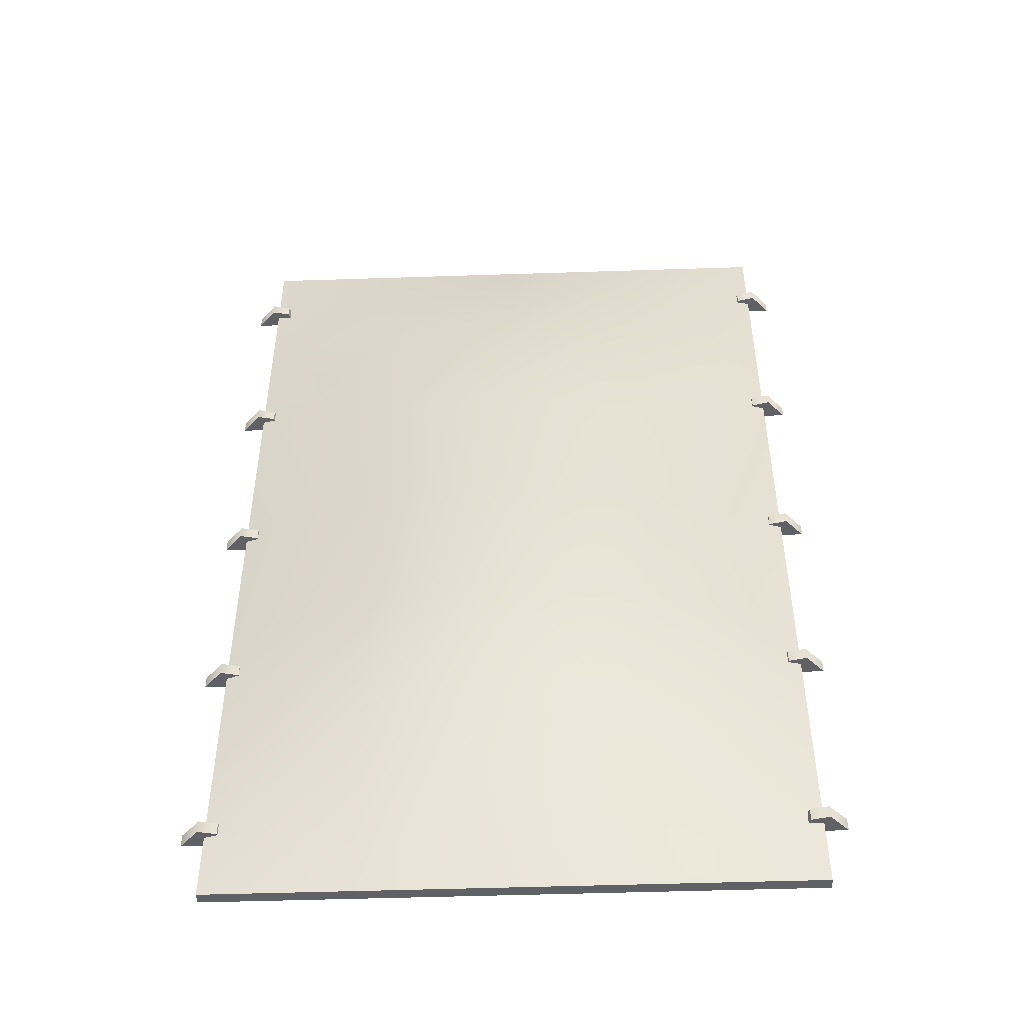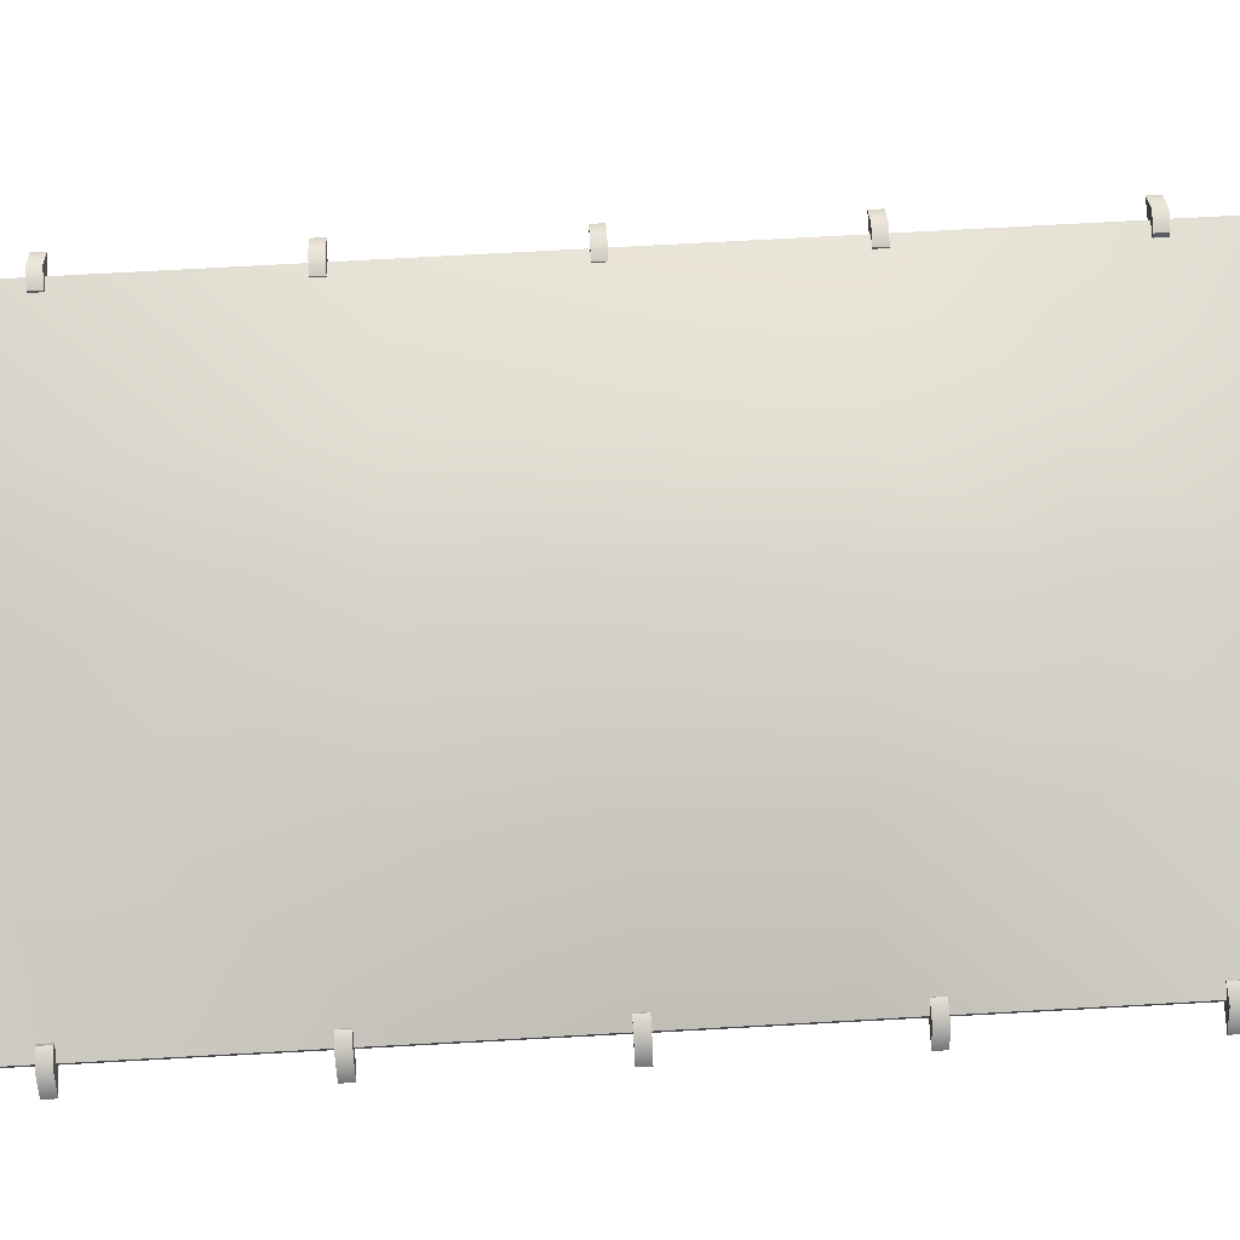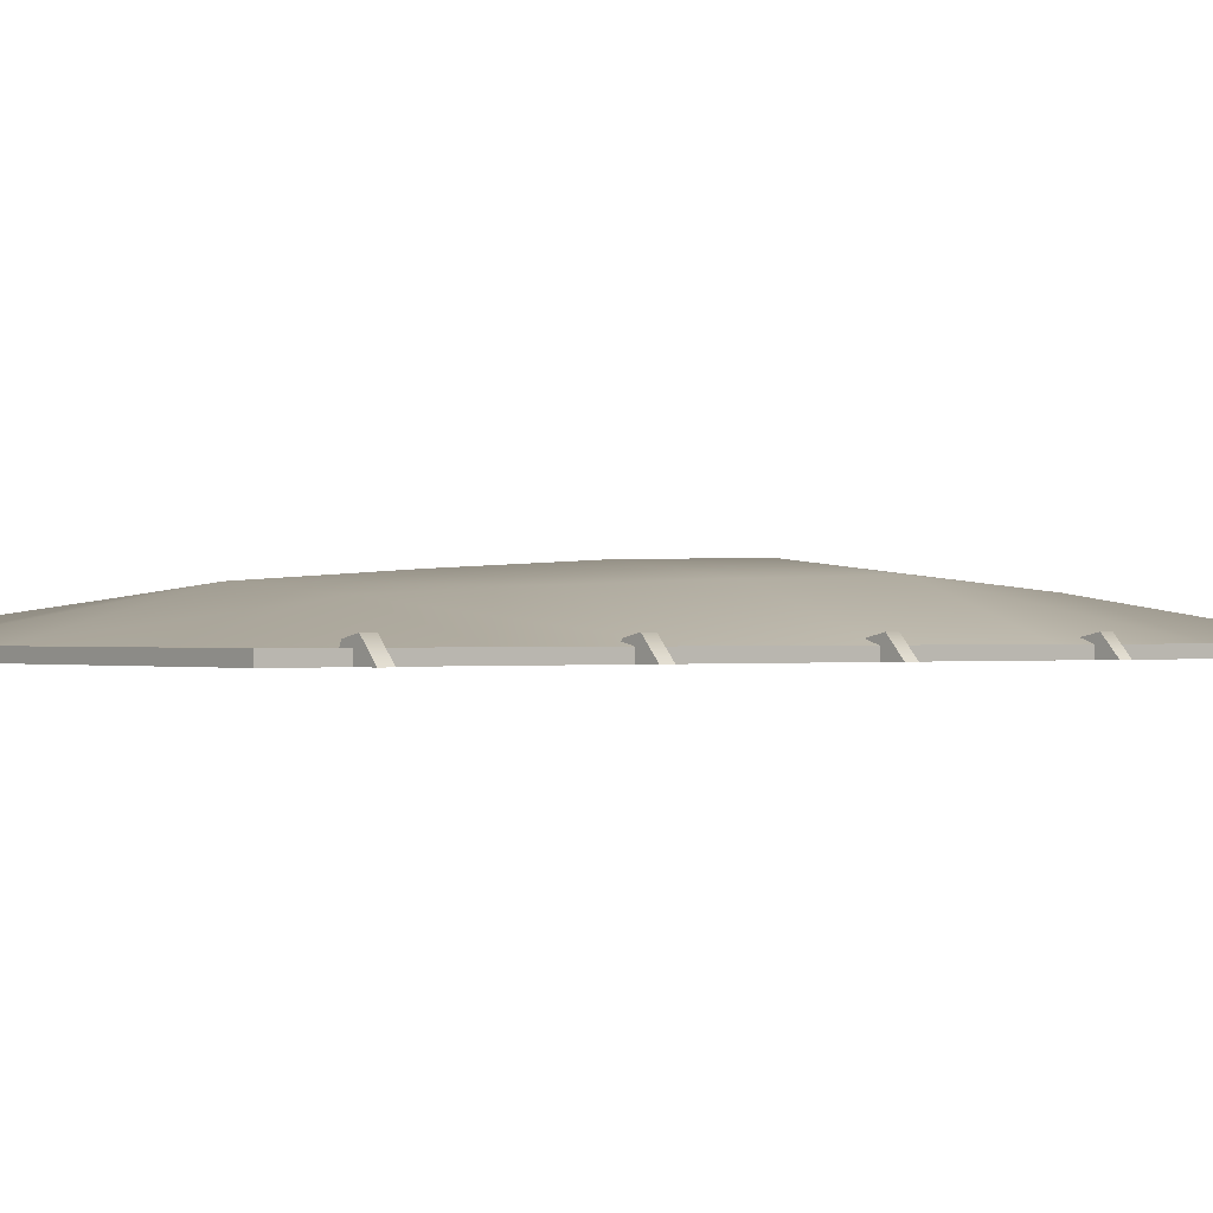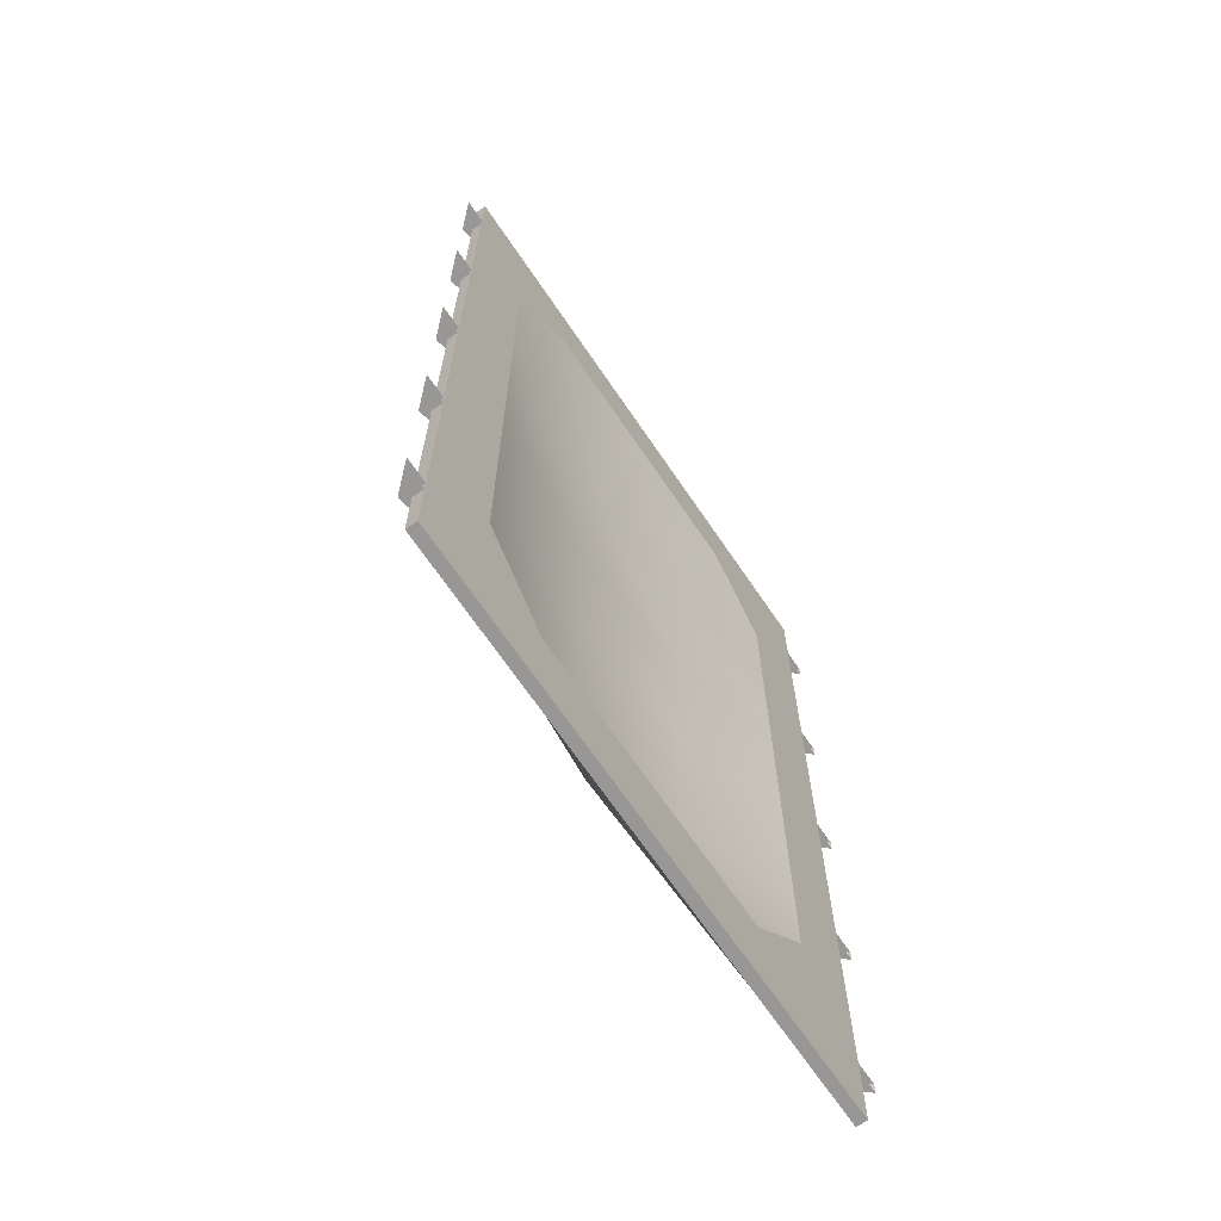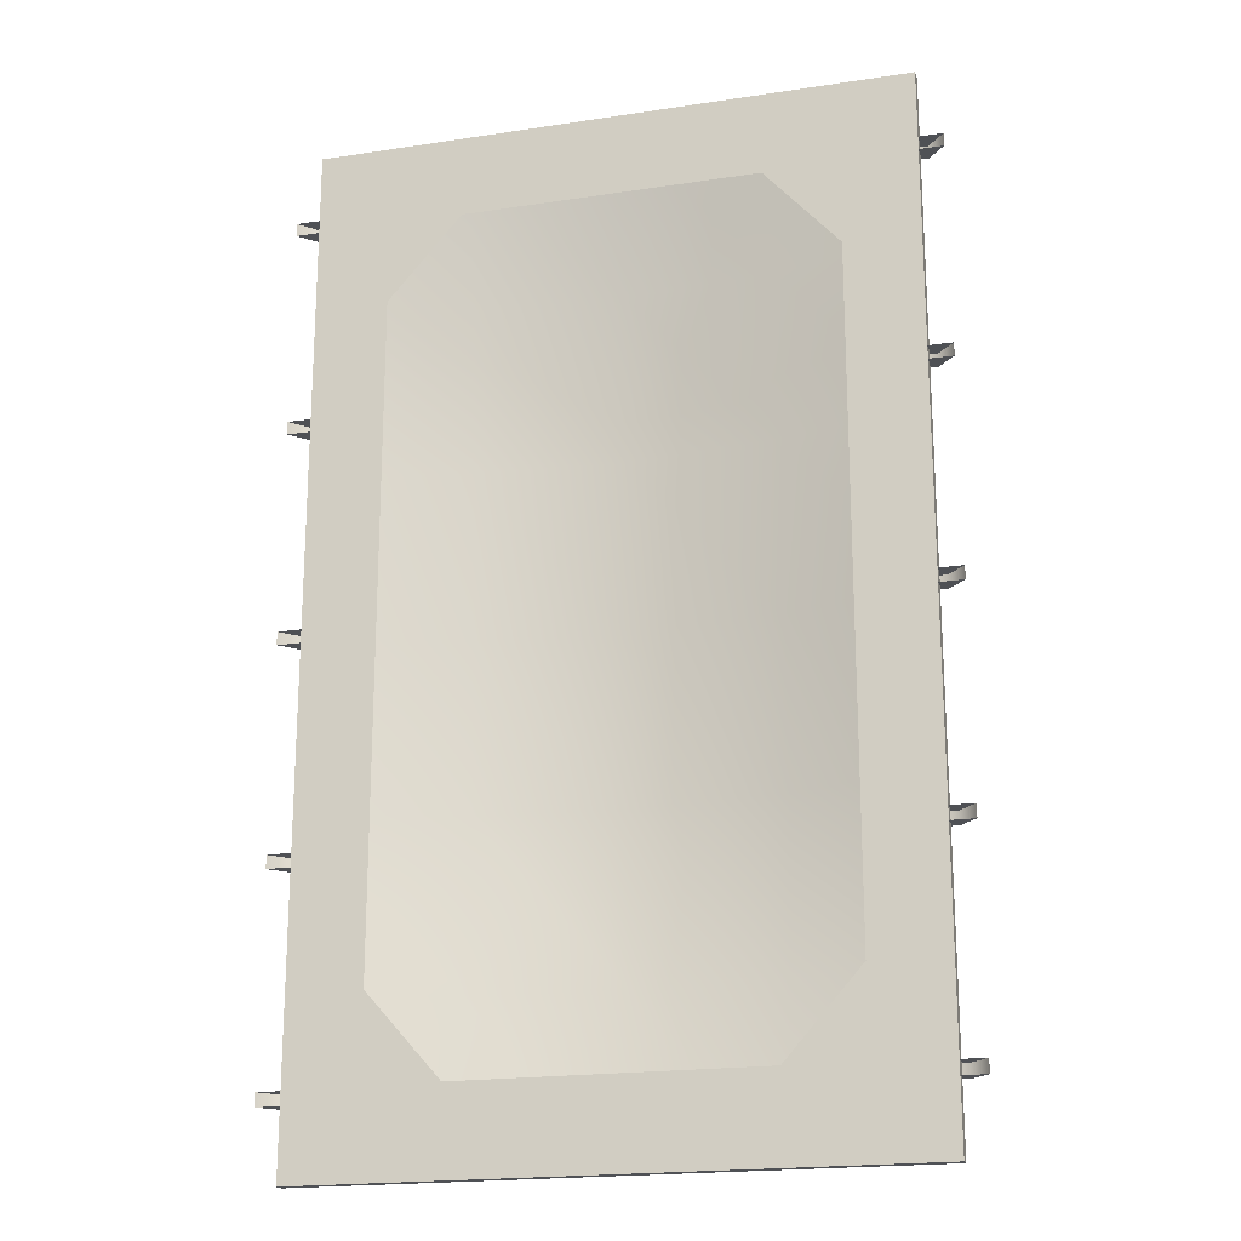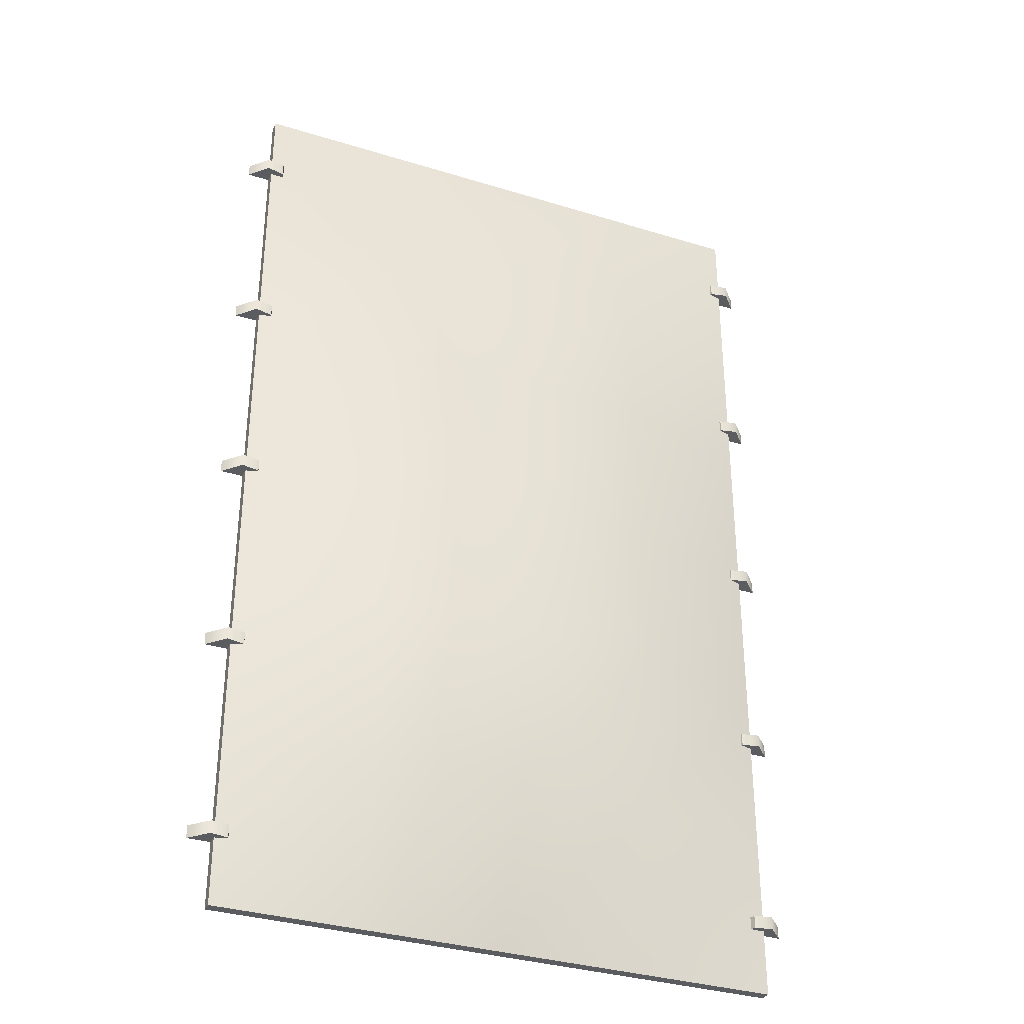
<metadata>
{"format":"obj","ext":"obj","renderer":"f3d","projection":"perspective","resolution":1024,"background":"white","views":[{"elev":-49.1,"azim":-177.9,"up":"+Z"},{"elev":76.8,"azim":86.9,"up":"+Y"},{"elev":-0.4,"azim":50.7,"up":"+Y"},{"elev":-68.3,"azim":-55.8,"up":"+Z"},{"elev":-19.7,"azim":15.7,"up":"+Z"},{"elev":-33.8,"azim":157.2,"up":"+Z"}]}
</metadata>
<code>
o crops_heap_g2
v 0.3161 -0 0.5348
v -0.3161 -0 0.5348
v 0.3161 -0 -0.5348
v -0.3161 -0 -0.5348
v 0.3161 0.01205 -0.5348
v -0.3161 0.01205 -0.5348
v 0.3161 0.01205 0.5348
v -0.3161 0.01205 0.5348
v 0.1581 0.06179 -0
v 0 0.07873 -0
v -0.1581 0.06179 -0
v -0.1581 -0 -0.5348
v 0 -0 -0.5348
v 0.1581 -0 -0.5348
v 0.1581 -0 0.5348
v 0 -0 0.5348
v -0.1581 -0 0.5348
v 0.1581 0.01205 0.5348
v 0 0.01205 0.5348
v -0.1581 0.01205 0.5348
v -0.1581 0.01205 -0.5348
v 0 0.01205 -0.5348
v 0.1581 0.01205 -0.5348
v 0.2371 0 0.1783
v 0.1581 0.05351 -0.3565
v 0 0.06696 -0.3565
v -0.1581 0.05351 -0.3565
v 0.1581 0.05533 0.1783
v 0 0.0693 0.1783
v -0.1581 0.05533 0.1783
v 0.3161 -0 -0.3565
v 0.3161 0 -0.1783
v 0.3161 0 -0
v 0.3161 0 0.1783
v 0.3161 0 0.3565
v 0.3161 0.01205 -0.3565
v 0.3161 0.01205 -0.1783
v 0.3161 0.01205 -0
v 0.3161 0.01205 0.1783
v 0.3161 0.01205 0.3565
v -0.3161 0.01205 -0.3565
v -0.3161 0.01205 -0.1783
v -0.3161 0.01205 -0
v -0.3161 0.01205 0.1783
v -0.3161 0.01205 0.3565
v -0.3161 -0 -0.3565
v -0.3161 0 -0.1783
v -0.3161 0 -0
v -0.3161 0 0.1783
v -0.3161 0 0.3565
v 0.2956 0 0.4474
v 0.3416 0 0.4474
v 0.2956 -0 0.4615
v 0.3416 -0 0.4615
v 0.3026 0.01745 0.4474
v 0.3026 0.01745 0.4615
v 0.2956 0 0.2202
v 0.3416 0 0.2202
v 0.2956 0 0.2343
v 0.3416 0 0.2343
v 0.3026 0.01745 0.2202
v 0.3026 0.01745 0.2343
v 0.2956 0 -0.007023
v 0.3416 0 -0.007023
v 0.2956 0 0.007027
v 0.3416 0 0.007027
v 0.3026 0.01745 -0.007023
v 0.3026 0.01745 0.007027
v 0.2956 0 -0.2342
v 0.3416 0 -0.2342
v 0.2956 0 -0.2202
v 0.3416 0 -0.2202
v 0.3026 0.01745 -0.2342
v 0.3026 0.01745 -0.2202
v 0.2956 0 -0.4615
v 0.3416 0 -0.4615
v 0.2956 0 -0.4474
v 0.3416 0 -0.4474
v 0.3026 0.01745 -0.4615
v 0.3026 0.01745 -0.4474
v -0.2956 0 -0.4474
v -0.3416 0 -0.4474
v -0.2956 0 -0.4615
v -0.3416 0 -0.4615
v -0.3026 0.01745 -0.4474
v -0.3026 0.01745 -0.4615
v -0.2956 0 -0.2202
v -0.3416 0 -0.2202
v -0.2956 0 -0.2342
v -0.3416 0 -0.2342
v -0.3026 0.01745 -0.2202
v -0.3026 0.01745 -0.2342
v -0.2956 0 0.007025
v -0.3416 0 0.007025
v -0.2956 0 -0.007025
v -0.3416 0 -0.007025
v -0.3026 0.01745 0.007025
v -0.3026 0.01745 -0.007025
v -0.2956 0 0.2342
v -0.3416 0 0.2342
v -0.2956 0 0.2202
v -0.3416 0 0.2202
v -0.3026 0.01745 0.2342
v -0.3026 0.01745 0.2202
v -0.2956 -0 0.4615
v -0.3416 -0 0.4615
v -0.2956 0 0.4474
v -0.3416 0 0.4474
v -0.3026 0.01745 0.4615
v -0.3026 0.01745 0.4474
v 0.3221 0.02152 0.4474
v 0.3221 0.02152 0.4615
v 0.3221 0.02152 0.2202
v 0.3221 0.02152 0.2343
v 0.3221 0.02152 -0.007023
v 0.3221 0.02152 0.007027
v 0.3221 0.02152 -0.2342
v 0.3221 0.02152 -0.2202
v 0.3221 0.02152 -0.4615
v 0.3221 0.02152 -0.4474
v -0.3221 0.02152 -0.4474
v -0.3221 0.02152 -0.4615
v -0.3221 0.02152 -0.2202
v -0.3221 0.02152 -0.2342
v -0.3221 0.02152 0.007025
v -0.3221 0.02152 -0.007025
v -0.3221 0.02152 0.2342
v -0.3221 0.02152 0.2202
v -0.3221 0.02152 0.4615
v -0.3221 0.02152 0.4474
v 0.2371 0 -0.1783
v -0.2371 -0 -0.3565
v -0.1581 0.0468 0.3565
v 0 0.05803 0.3565
v 0.1581 0.0468 0.3565
v -0.1581 0.06653 -0.1783
v 0 0.08277 -0.1783
v 0.1581 0.06653 -0.1783
v 0.2371 0 -0
v -0.2371 0 0.3565
v -0.2371 0 -0
v -0.2371 0 0.1783
v -0.2371 0 -0.1783
v 0.2371 0 0.3565
v 0.2371 -0 -0.3565
v -0.1581 -0 -0.4457
v 0 -0 -0.4457
v 0.1581 -0 -0.4457
v -0.1581 0 0.4457
v 0 0 0.4457
v 0.1581 0 0.4457
f 5 36 31 3
f 38 9 28 39
f 131 32 33 139
f 9 10 29 28
f 36 25 138 37
f 29 30 133 134
f 39 28 135 40
f 50 45 44 49
f 49 44 43 48
f 48 43 42 47
f 47 42 41 46
f 26 27 136 137
f 37 138 9 38
f 138 137 10 9
f 137 136 11 10
f 40 135 18 7
f 149 150 16 17
f 48 141 142 49
f 35 15 151 144
f 28 29 134 135
f 10 11 30 29
f 139 33 34 24
f 21 6 41 27
f 150 151 15 16
f 46 41 6 4
f 15 1 7 18
f 40 7 1 35
f 12 4 6 21
f 47 143 141 48
f 133 45 8 20
f 145 31 32 131
f 136 42 43 11
f 27 41 42 136
f 24 34 35 144
f 135 134 19 18
f 30 44 45 133
f 11 43 44 30
f 2 8 45 50
f 38 39 34 33
f 36 37 32 31
f 25 26 137 138
f 39 40 35 34
f 37 38 33 32
f 53 56 55 51
f 52 51 111
f 56 53 112
f 111 55 56 112
f 59 62 61 57
f 58 57 113
f 62 59 114
f 113 61 62 114
f 65 68 67 63
f 64 63 115
f 68 65 116
f 115 67 68 116
f 71 74 73 69
f 70 69 117
f 74 71 118
f 117 73 74 118
f 77 80 79 75
f 76 75 119
f 80 77 120
f 119 79 80 120
f 83 86 85 81
f 82 81 121
f 86 83 122
f 121 85 86 122
f 89 92 91 87
f 88 87 123
f 92 89 124
f 123 91 92 124
f 95 98 97 93
f 94 93 125
f 98 95 126
f 125 97 98 126
f 101 104 103 99
f 100 99 127
f 104 101 128
f 127 103 104 128
f 107 110 109 105
f 106 105 129
f 110 107 130
f 129 109 110 130
f 106 129 130 108
f 107 108 130
f 105 109 129
f 100 127 128 102
f 101 102 128
f 99 103 127
f 94 125 126 96
f 95 96 126
f 93 97 125
f 88 123 124 90
f 89 90 124
f 87 91 123
f 82 121 122 84
f 83 84 122
f 81 85 121
f 76 119 120 78
f 77 78 120
f 75 79 119
f 70 117 118 72
f 71 72 118
f 69 73 117
f 64 115 116 66
f 65 66 116
f 63 67 115
f 58 113 114 60
f 59 60 114
f 57 61 113
f 52 111 112 54
f 53 54 112
f 51 55 111
f 134 133 20 19
f 3 14 23 5
f 14 13 22 23
f 13 12 21 22
f 2 17 20 8
f 17 16 19 20
f 16 15 18 19
f 5 23 25 36
f 23 22 26 25
f 22 21 27 26
f 1 15 35
f 13 14 148 147
f 50 140 149 17
f 145 148 14 31
f 49 142 140 50
f 46 132 143 47
f 3 31 14
f 17 2 50
f 12 13 147 146
f 4 12 46
f 132 46 12 146

</code>
